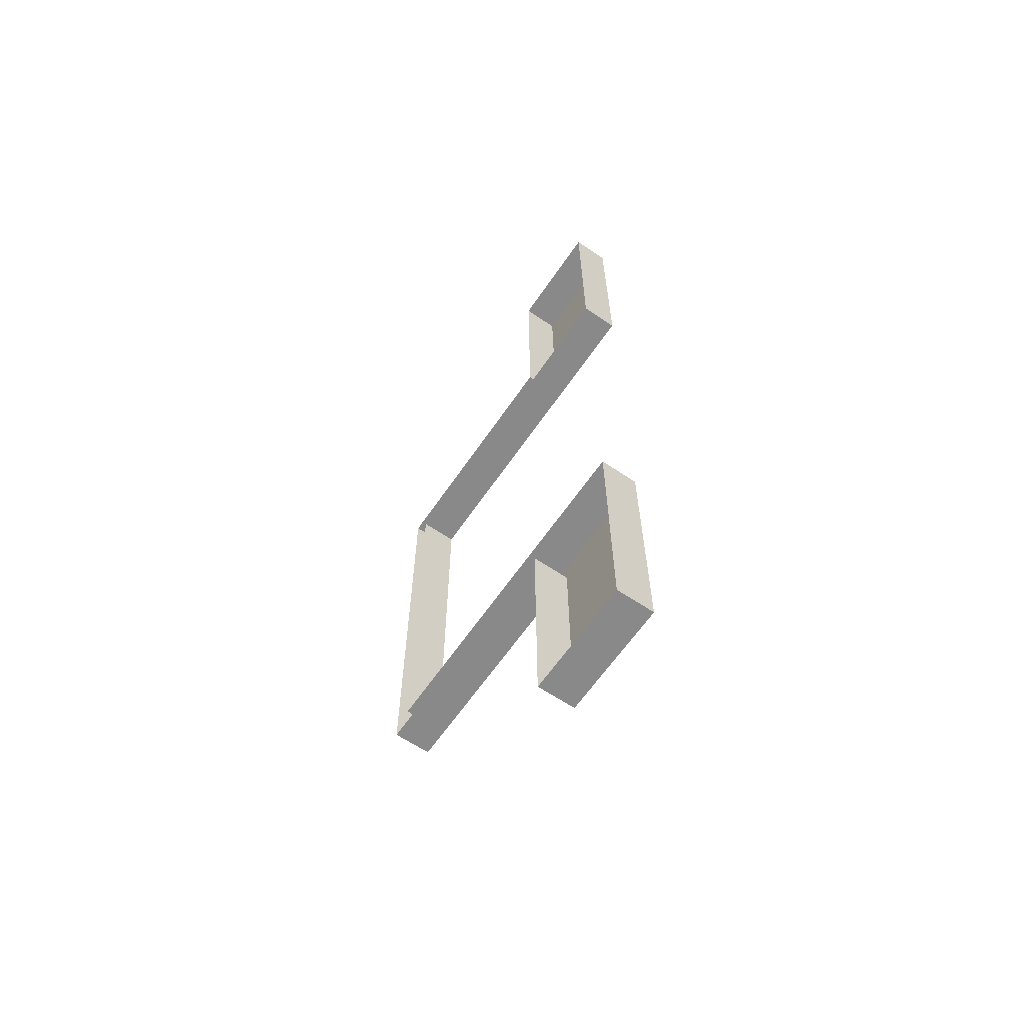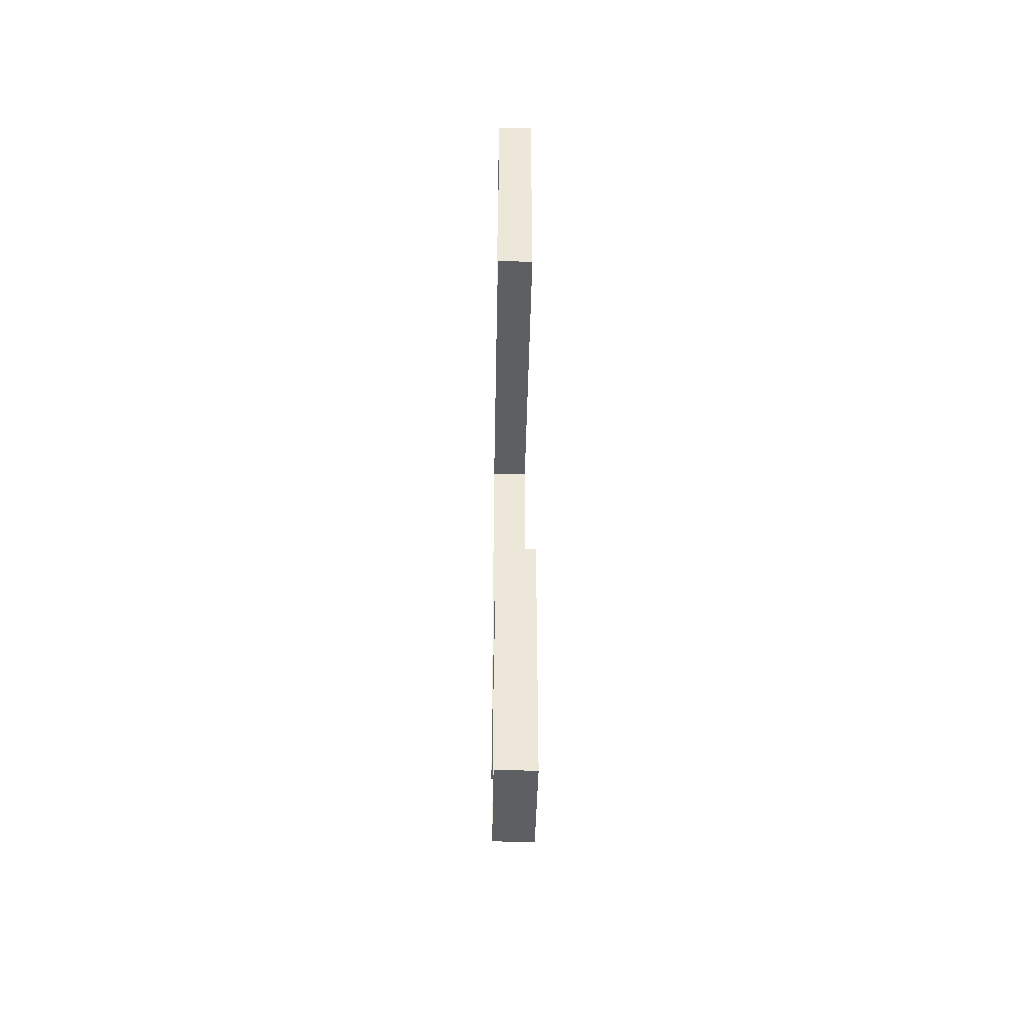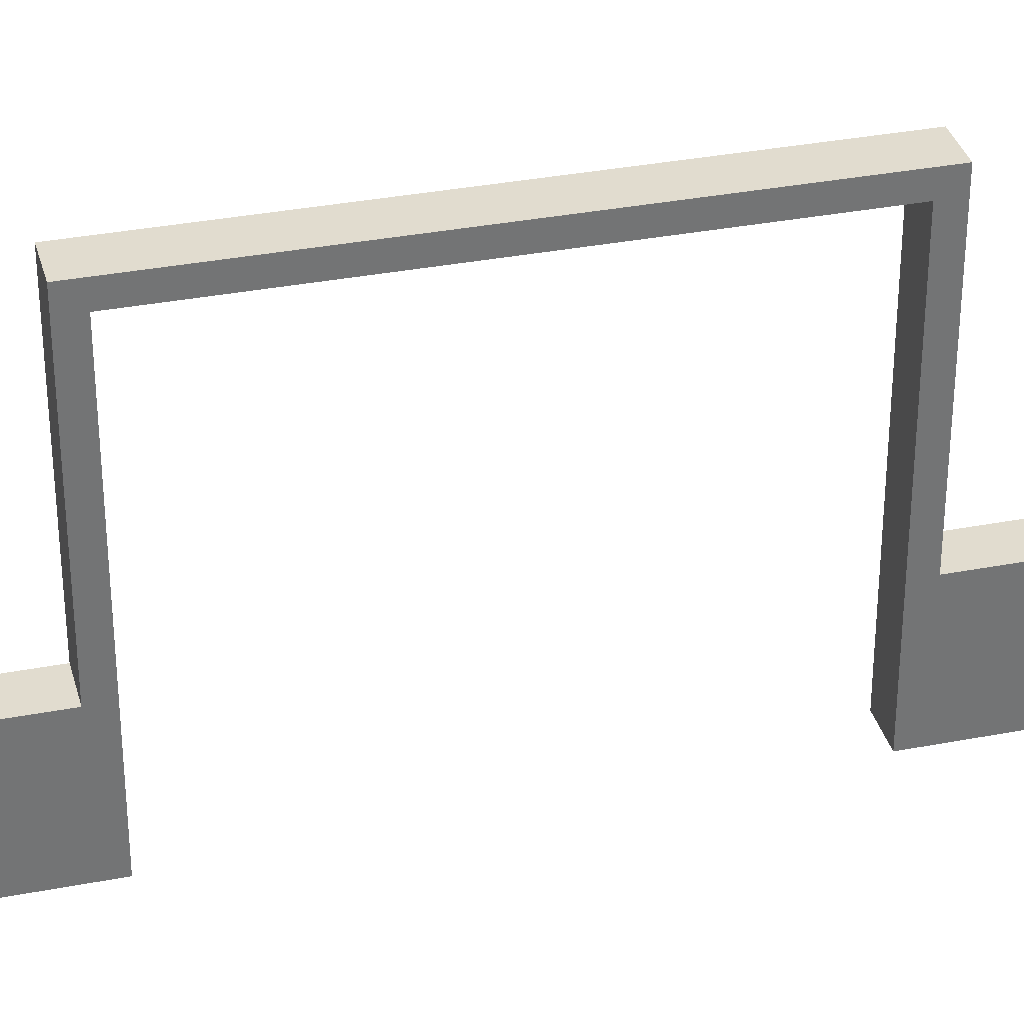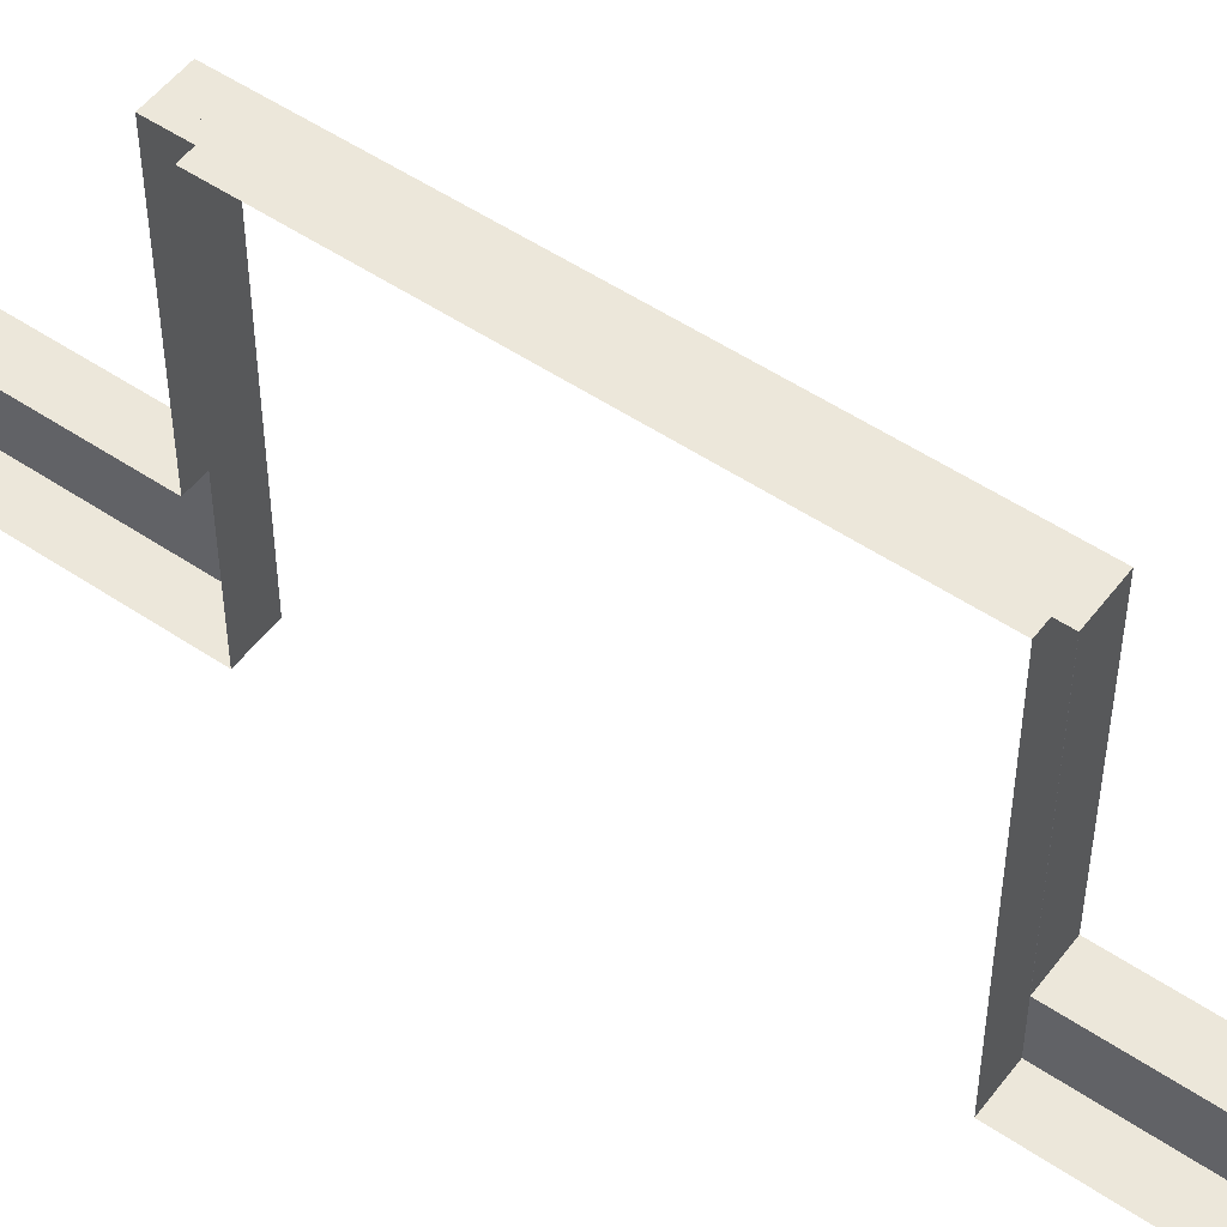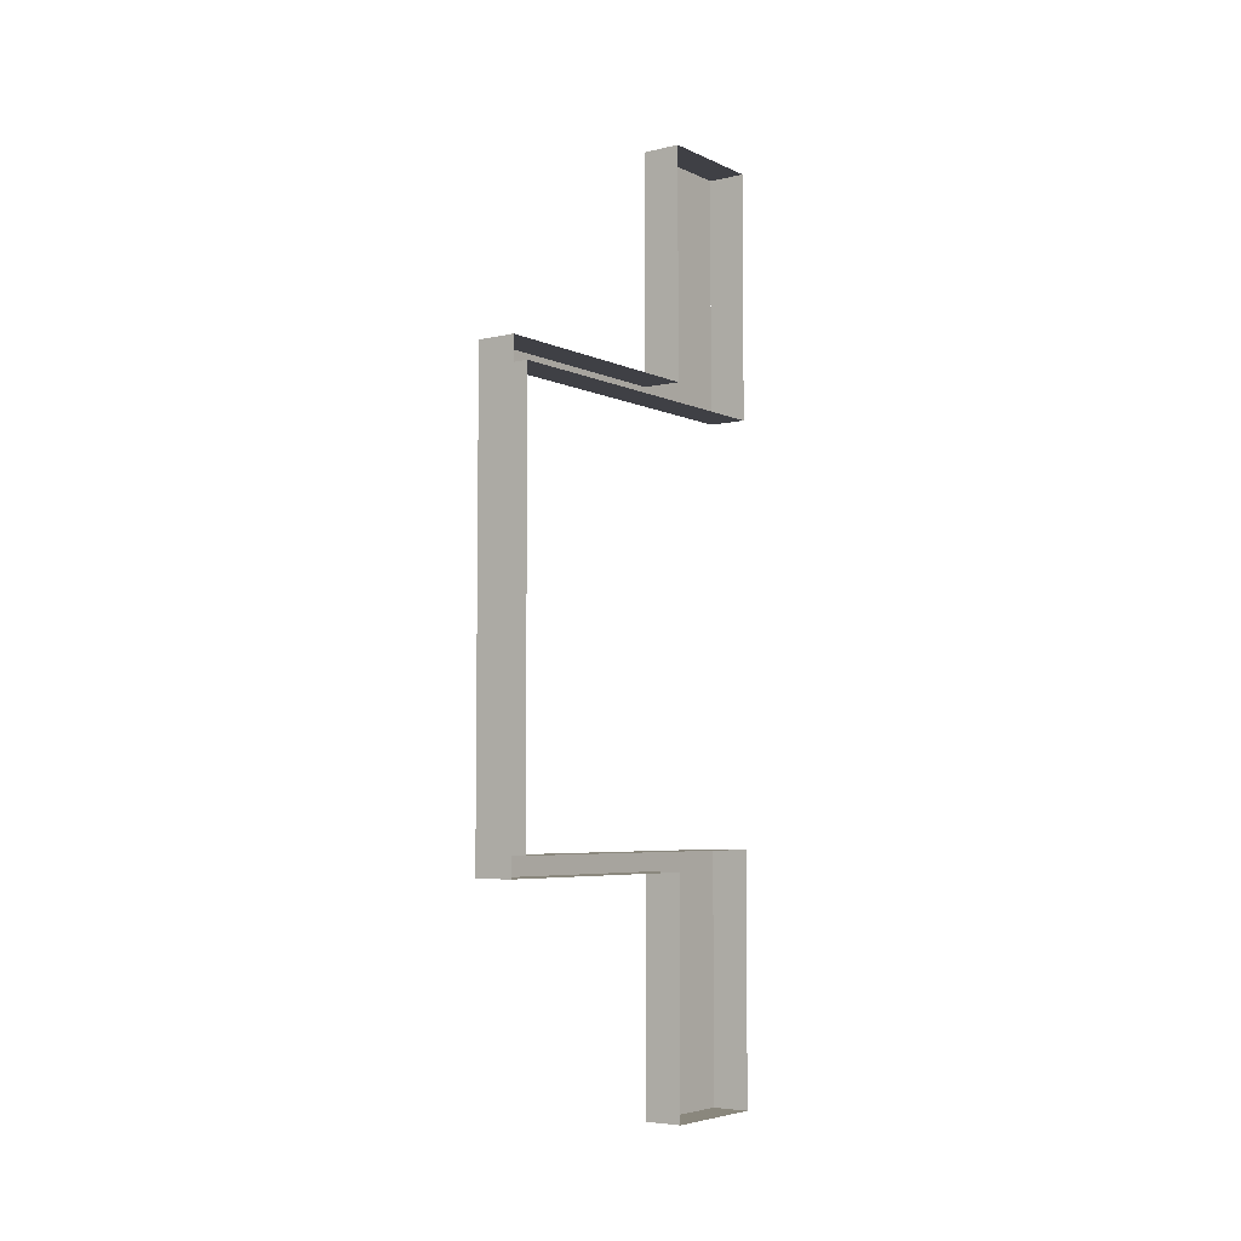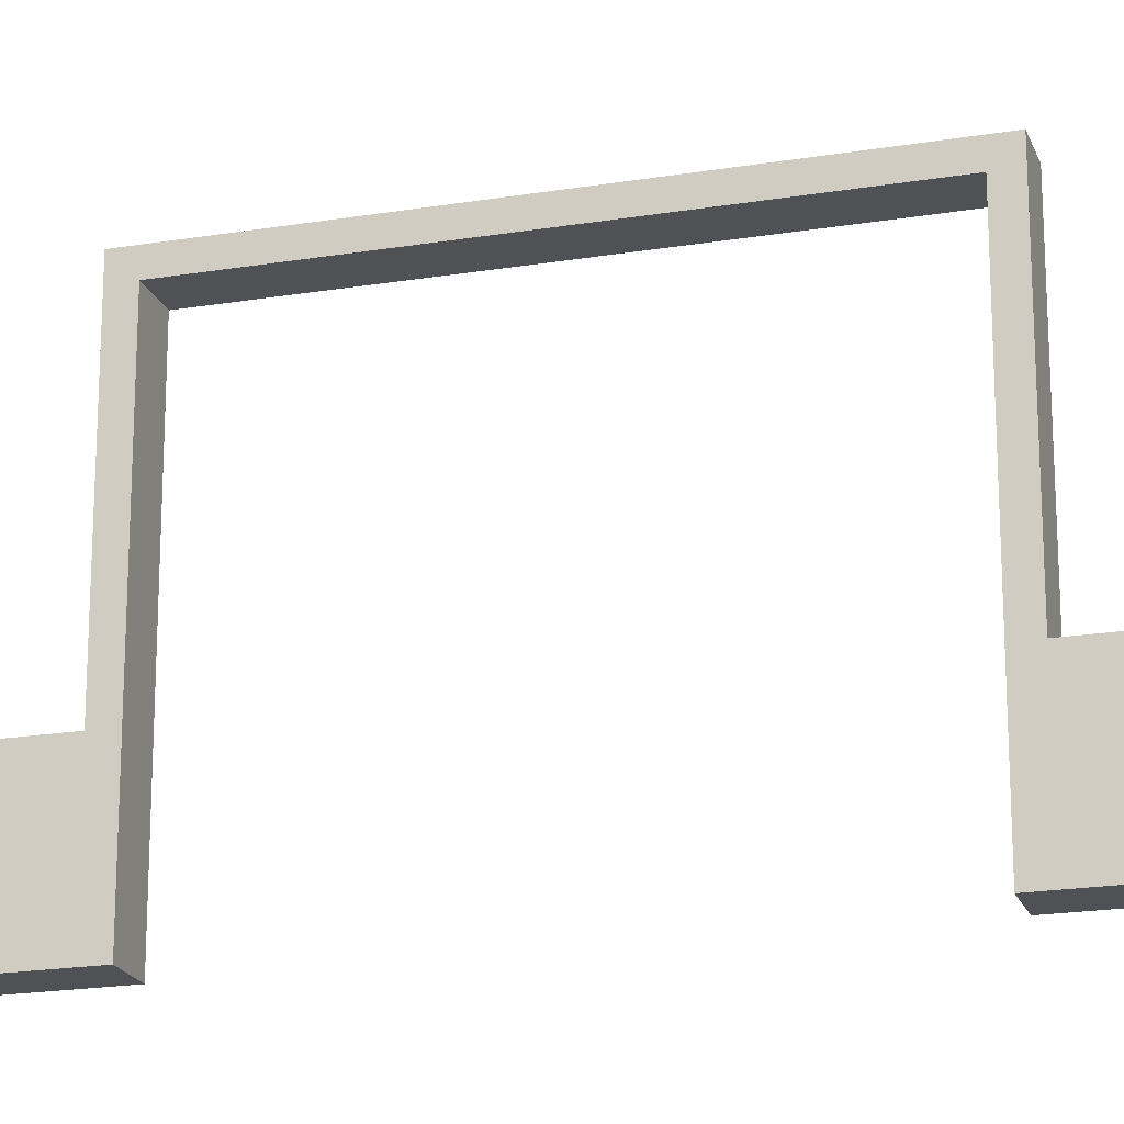
<metadata>
{"format":"obj","ext":"obj","renderer":"f3d","projection":"perspective","resolution":1024,"background":"white","views":[{"elev":-63.1,"azim":-34.3,"up":"+Z"},{"elev":-42.0,"azim":-1.1,"up":"+Z"},{"elev":34.2,"azim":75.4,"up":"+Y"},{"elev":52.0,"azim":-53.9,"up":"+Y"},{"elev":-5.2,"azim":-144.3,"up":"+Z"},{"elev":-20.1,"azim":106.9,"up":"+Y"}]}
</metadata>
<code>
o Cube
v -1.485 2 -12
v -1.485 2 12
v -2.485 2 -12
v -2.485 2 12
v -1.485 2 6
v -2.485 2 6
v -2.485 2 -6
v -1.485 2 -6
v -1.485 2 6
v -2.485 2 5.5
v -1.485 2 5.5
v -2.485 2 -5.5
v -1.485 2 -5.5
v -2.485 7 6
v -1.485 7 6
v -2.485 7 5.5
v -1.485 7 5.5
v -2.485 7 -6
v -1.485 7 -6
v -2.485 7 -5.5
v -1.485 7 -5.5
v -2.485 7.5 6
v -1.485 7.5 6
v -2.485 7.5 5.5
v -1.485 7.5 5.5
v -2.485 7.5 -6
v -1.485 7.5 -6
v -2.485 7.5 -5.5
v -1.485 7.5 -5.5
v -2.485 -1 12
v -1.485 -1 12
v -1.485 -1 6
v -2.485 -1 5.5
v -1.485 -1 5.5
v -1.485 -1 -12
v -2.485 -1 -12
v -1.485 -1 -6
v -1.485 -1 -5.5
v -2.485 -1 -5.5
v -2.485 8 6
v -1.485 8 6
v -2.485 8 5.5
v -1.485 8 5.5
v -2.485 8.5 6
v -1.485 8.5 6
v -2.485 8.5 5.5
v -1.485 8.5 5.5
v -2.485 8 -6
v -1.485 8 -6
v -2.485 8 -5.5
v -1.485 8 -5.5
v -2.485 8.5 -6
v -1.485 8.5 -6
v -2.485 8.5 -5.5
v -1.485 8.5 -5.5
v -2.485 -0.25 12
v -1.485 -0.25 12
v -1.485 -0.25 6
v -2.485 -0.25 5.5
v -1.485 -0.25 5.5
v -1.485 -0.25 -12
v -2.485 -0.25 -12
v -1.485 -0.25 -6
v -1.485 -0.25 -5.5
v -2.485 -0.25 -5.5
f 5 6 4 2
f 58 32 34 60 11 17 25 43 41 23 15 5
f 58 5 2 57
f 57 2 4 56 30 31
f 1 3 7 8
f 61 1 8 63
f 35 38 39 36
f 6 5 15 23 41 40 22 14
f 8 7 18 26 48 49 27 19
f 31 30 33 34
f 41 43 47 45
f 59 10 16 24 42 43 25 17 11 60 34 33
f 44 45 47 46
f 40 41 45 44
f 51 49 53 55
f 53 52 54 55
f 49 48 52 53
f 47 55 54 46
f 50 51 43 42
f 51 55 47 43
f 63 8 19 27 49 51 29 21 13 64 38 37
f 32 58 57 31
f 35 61 63 37
f 65 39 38 64 13 21 29 51 50 28 20 12
f 62 3 1 61 35 36
l 5 9

</code>
